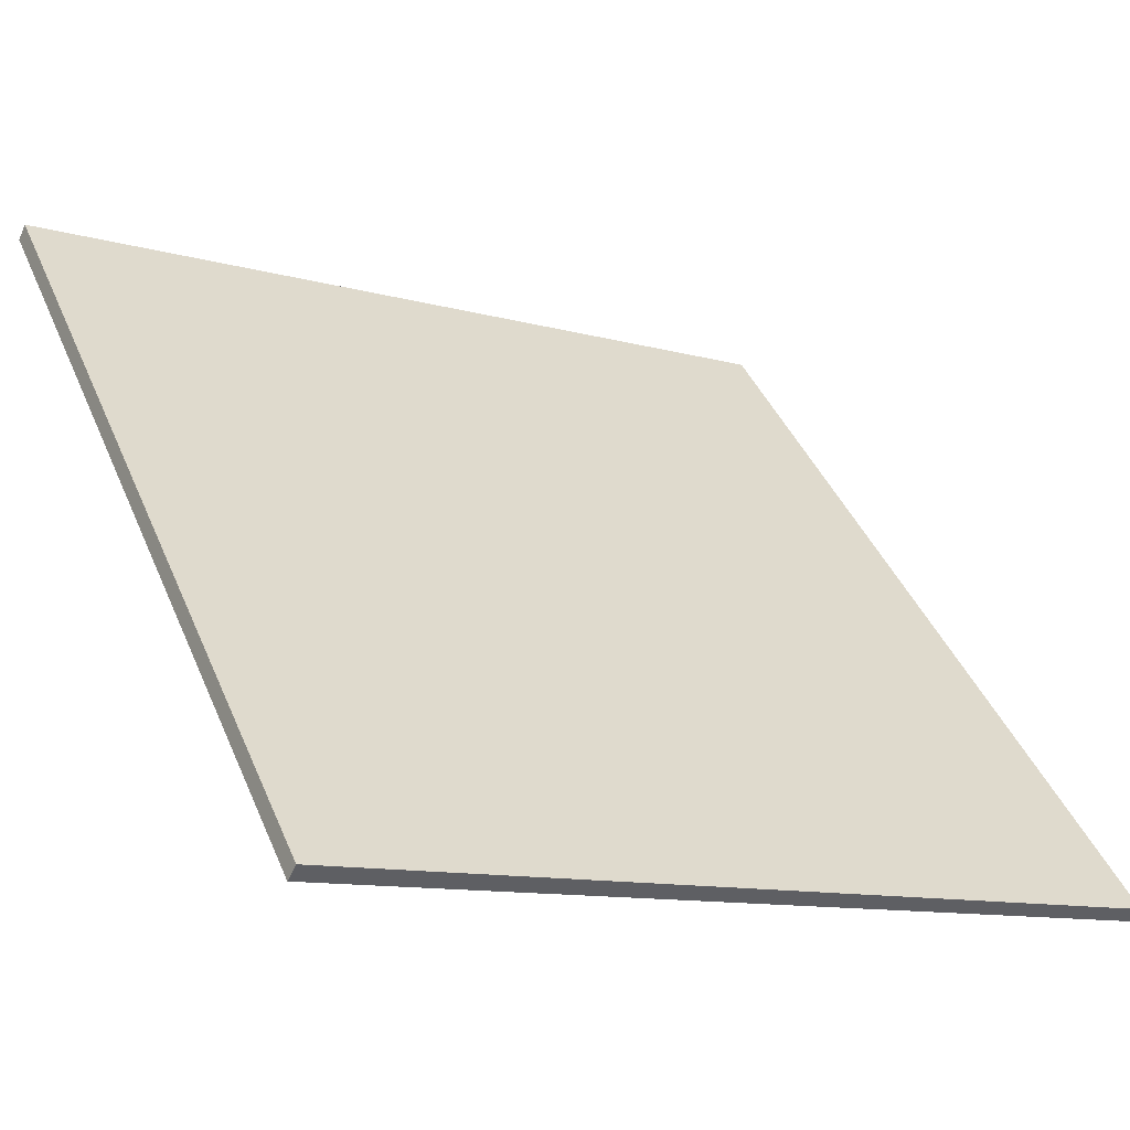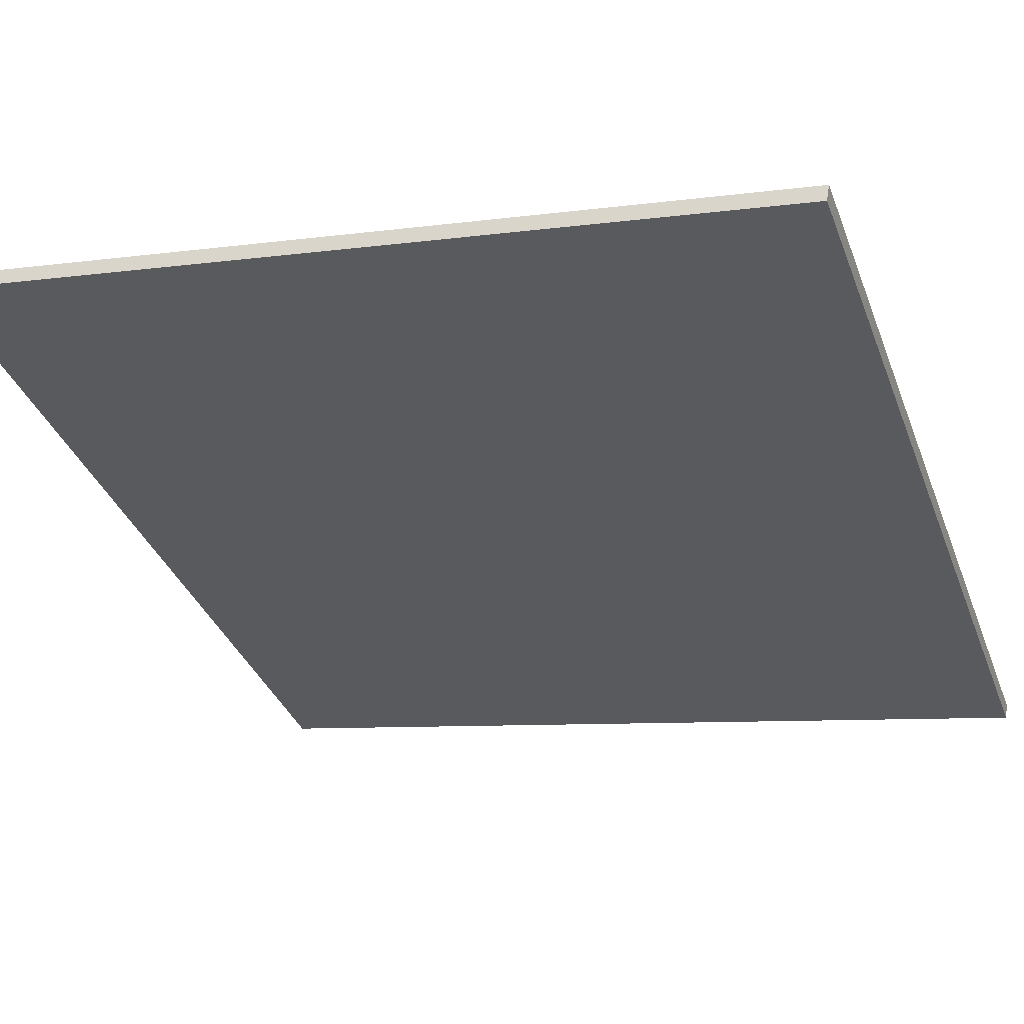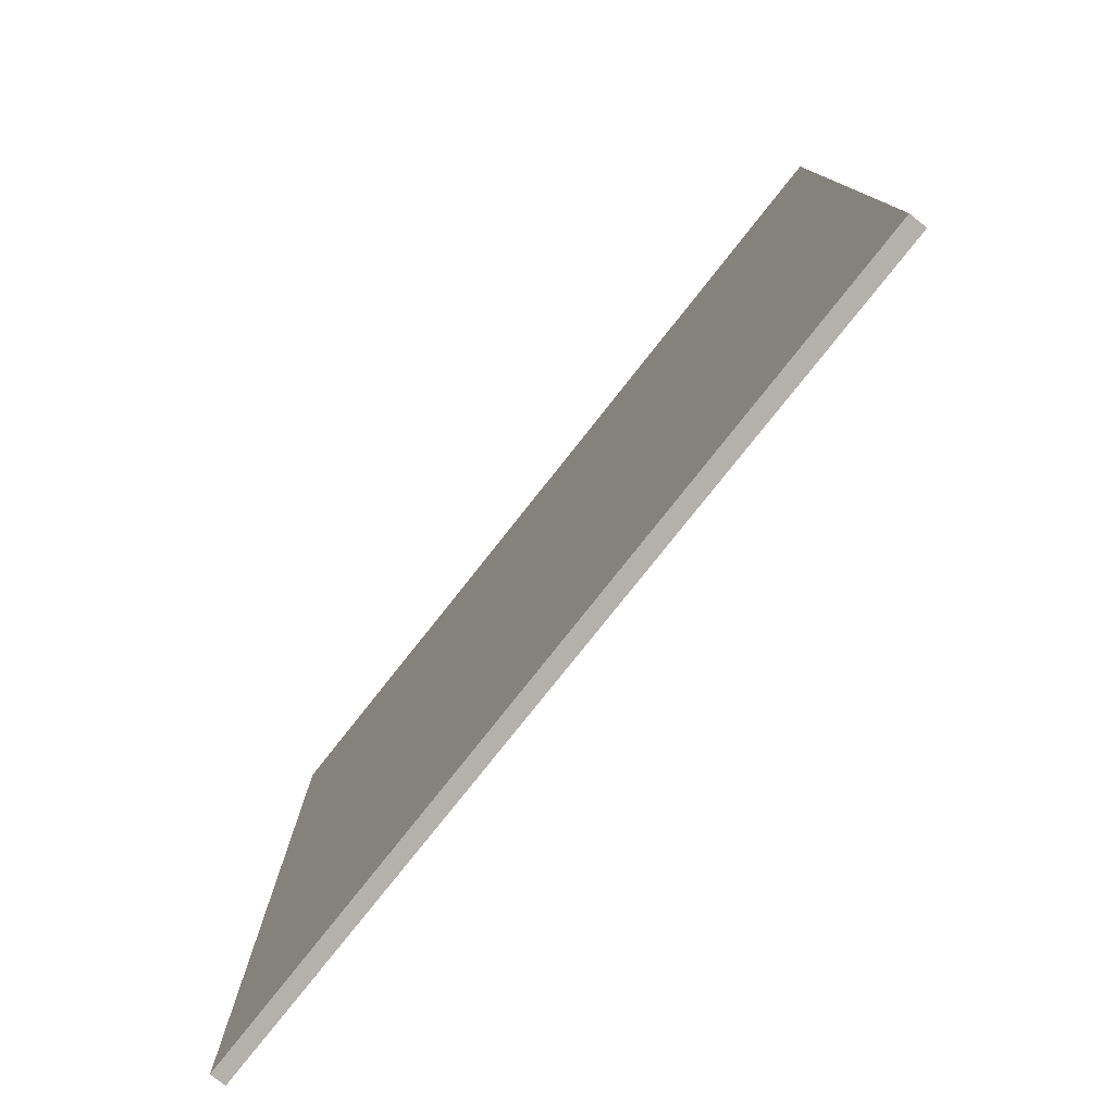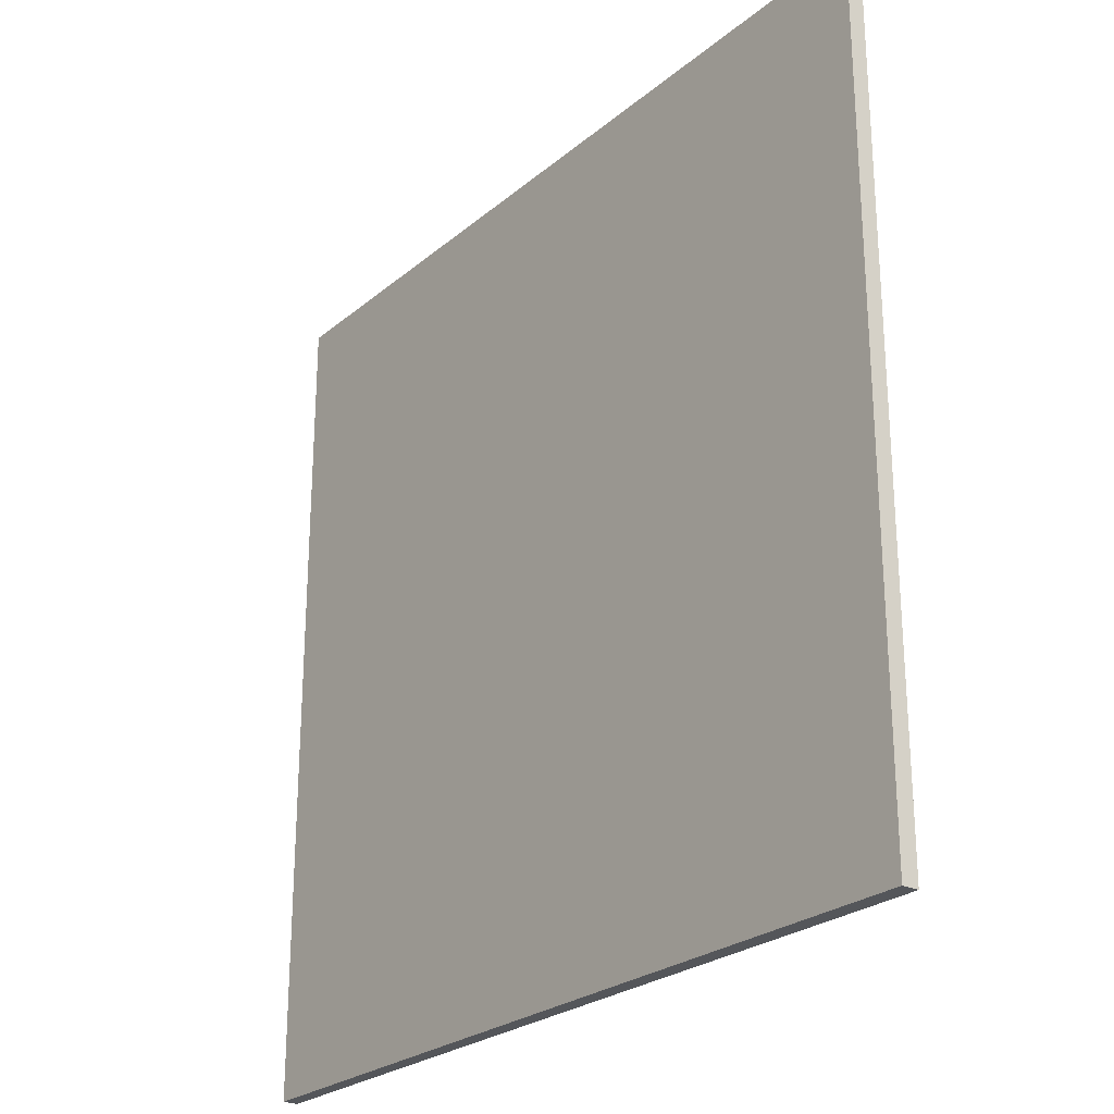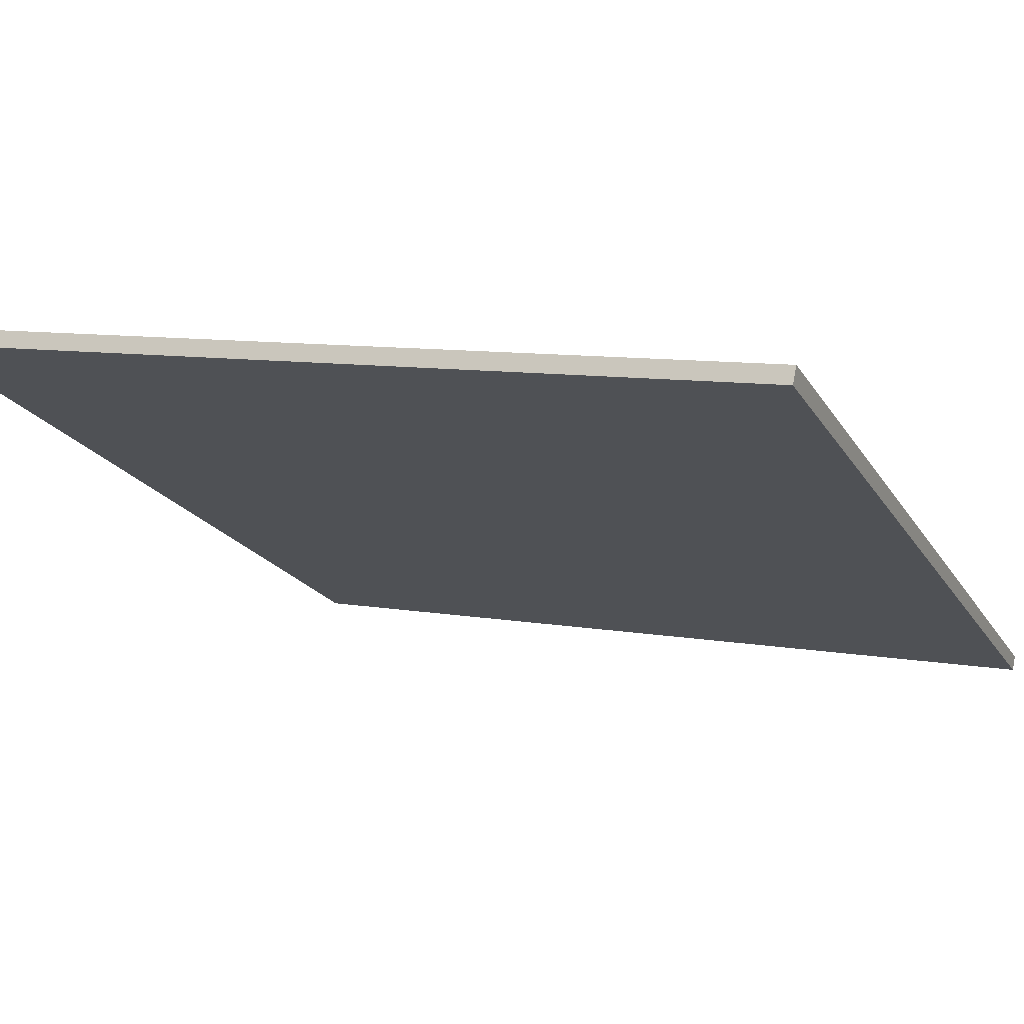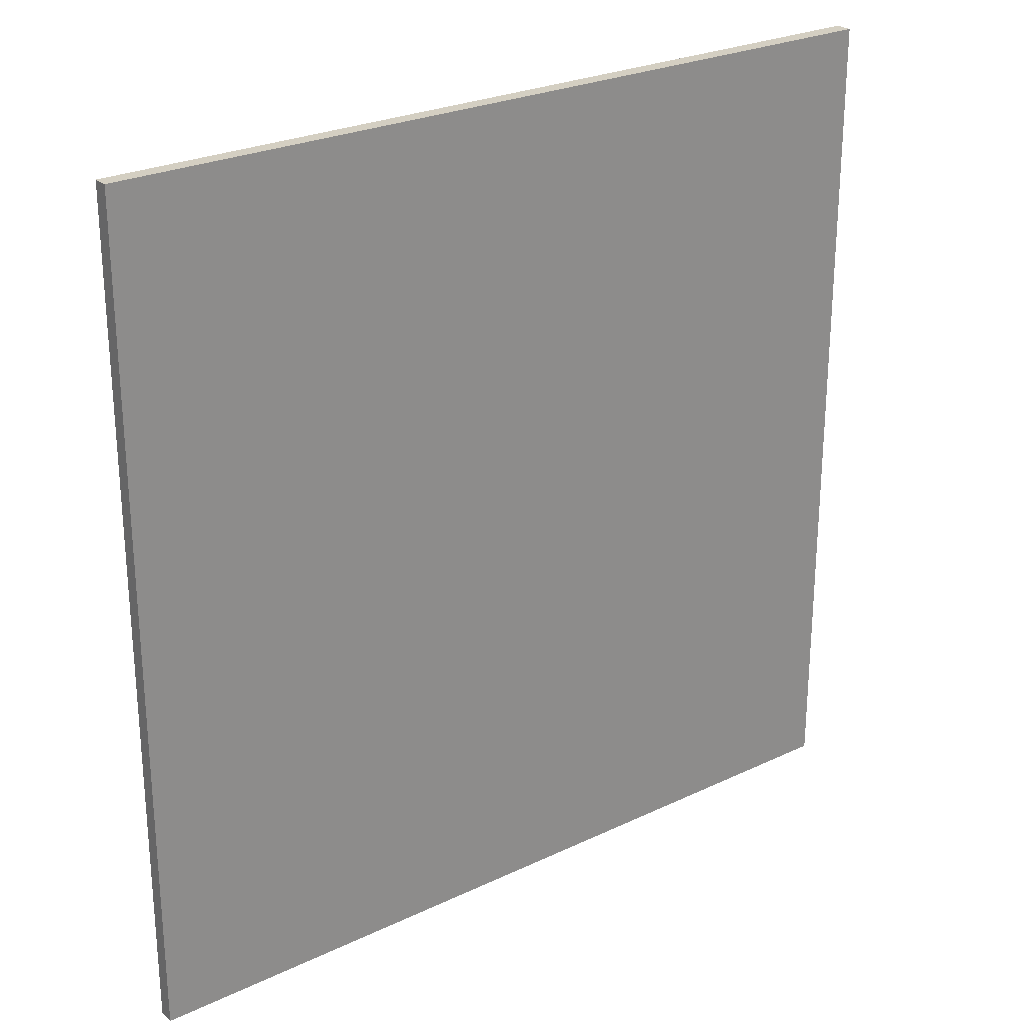
<metadata>
{"format":"obj","ext":"obj","renderer":"f3d","projection":"perspective","resolution":1024,"background":"white","views":[{"elev":42.3,"azim":158.2,"up":"+Y"},{"elev":-7.5,"azim":111.8,"up":"+Y"},{"elev":-79.0,"azim":78.4,"up":"+Z"},{"elev":-25.2,"azim":79.5,"up":"+Z"},{"elev":9.1,"azim":115.7,"up":"+Y"},{"elev":25.7,"azim":-10.4,"up":"+Z"}]}
</metadata>
<code>
v 27.84 76.45 -3.877
v 27.84 76.45 3.877
v 27.9 76.33 -3.877
v 27.9 76.33 3.877
v 34.76 79.96 -3.877
v 34.76 79.96 3.877
v 34.83 79.82 -3.877
v 34.83 79.82 3.877
f 1 3 4
f 4 2 1
f 5 6 8
f 8 7 5
f 1 2 6
f 6 5 1
f 3 7 8
f 8 4 3
f 1 5 7
f 7 3 1
f 2 4 8
f 8 6 2

</code>
